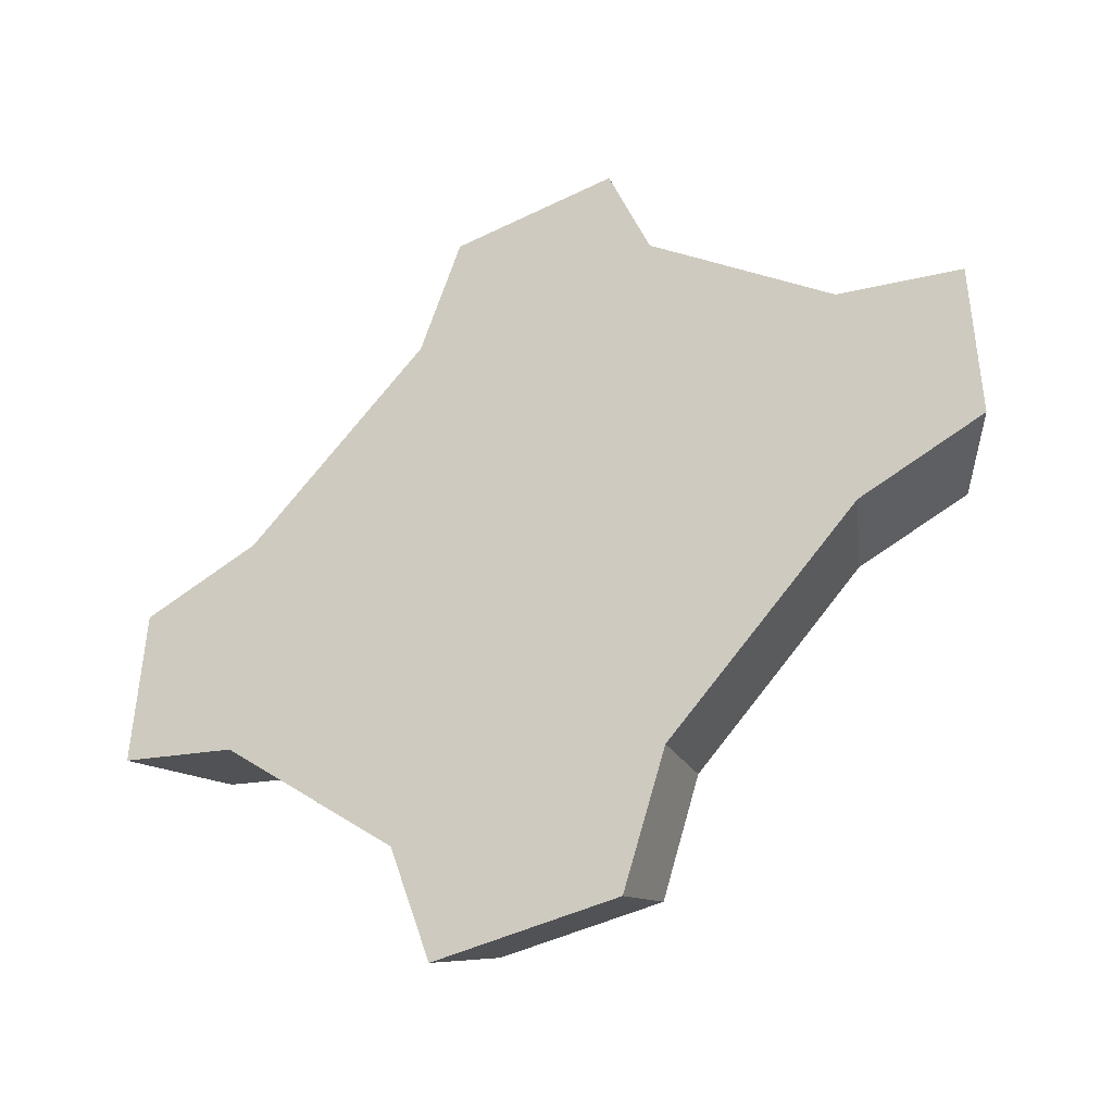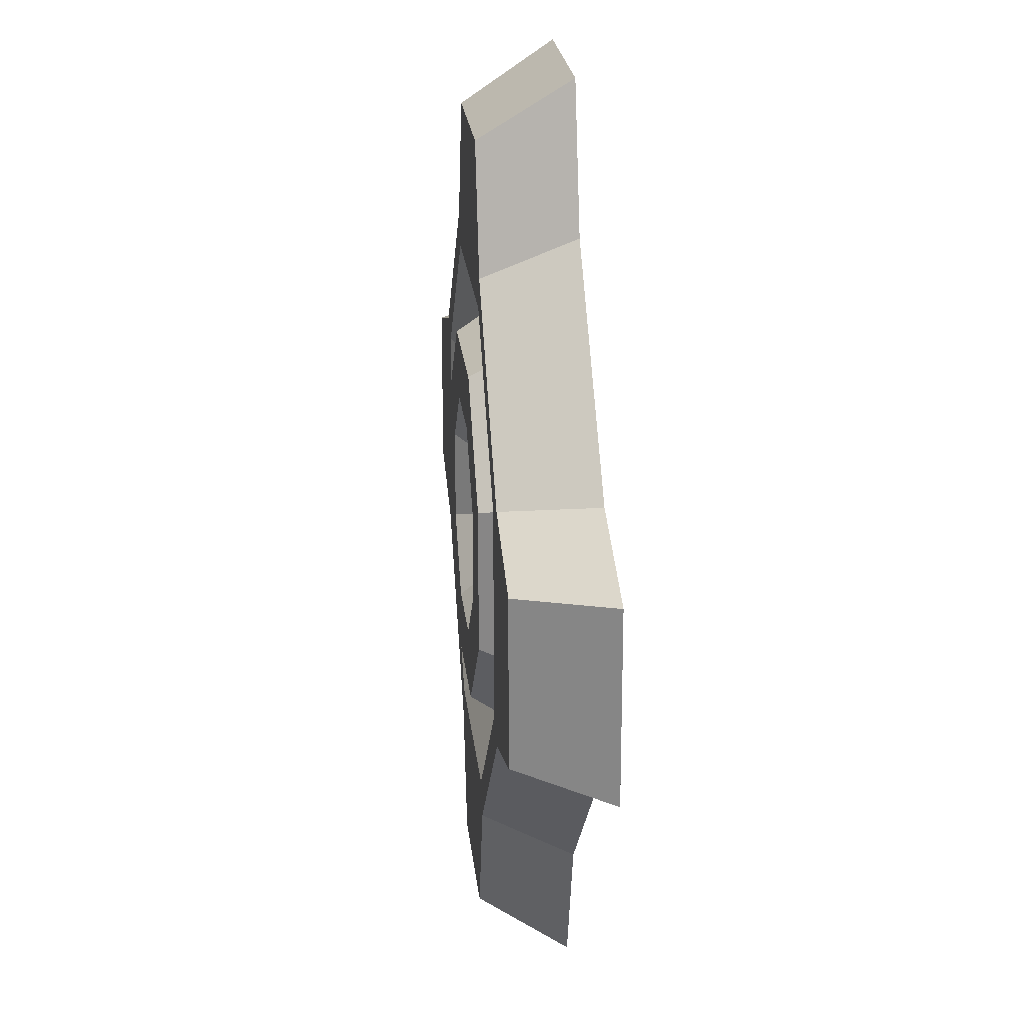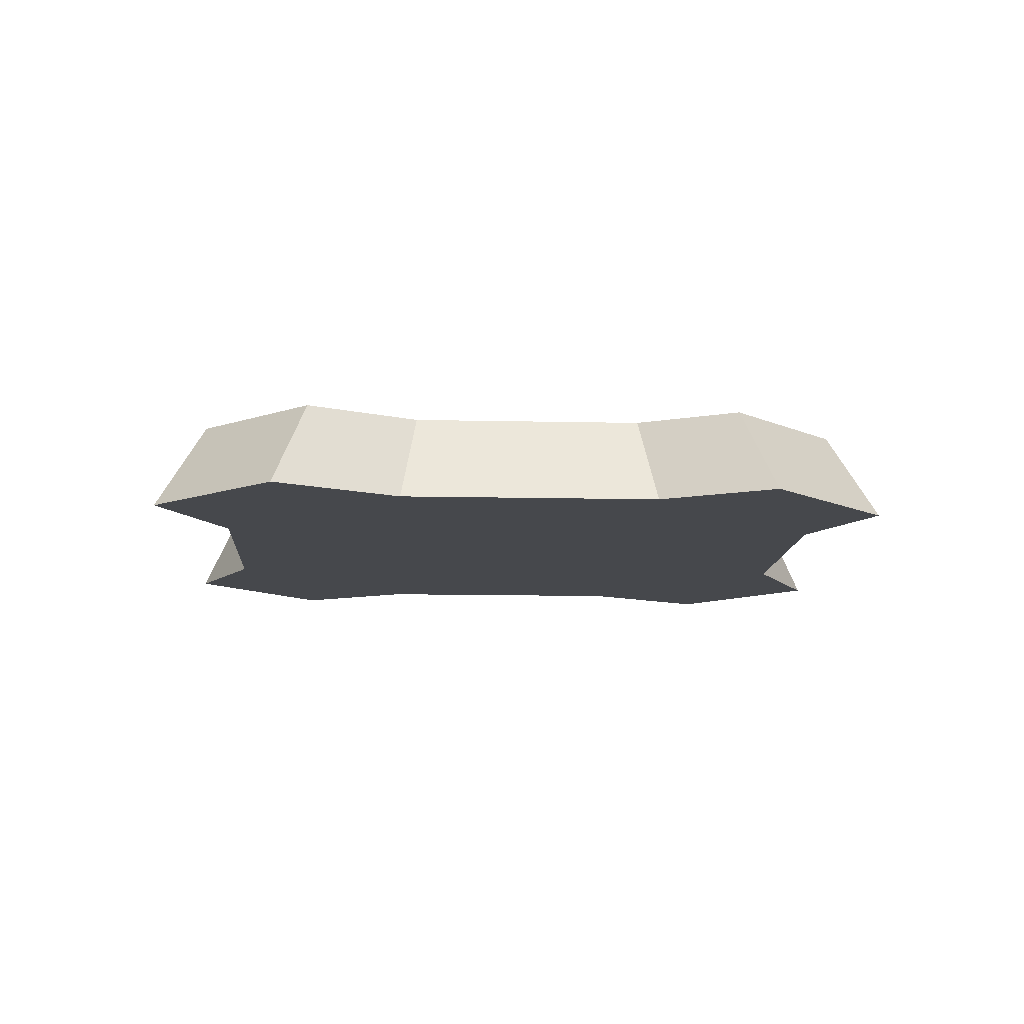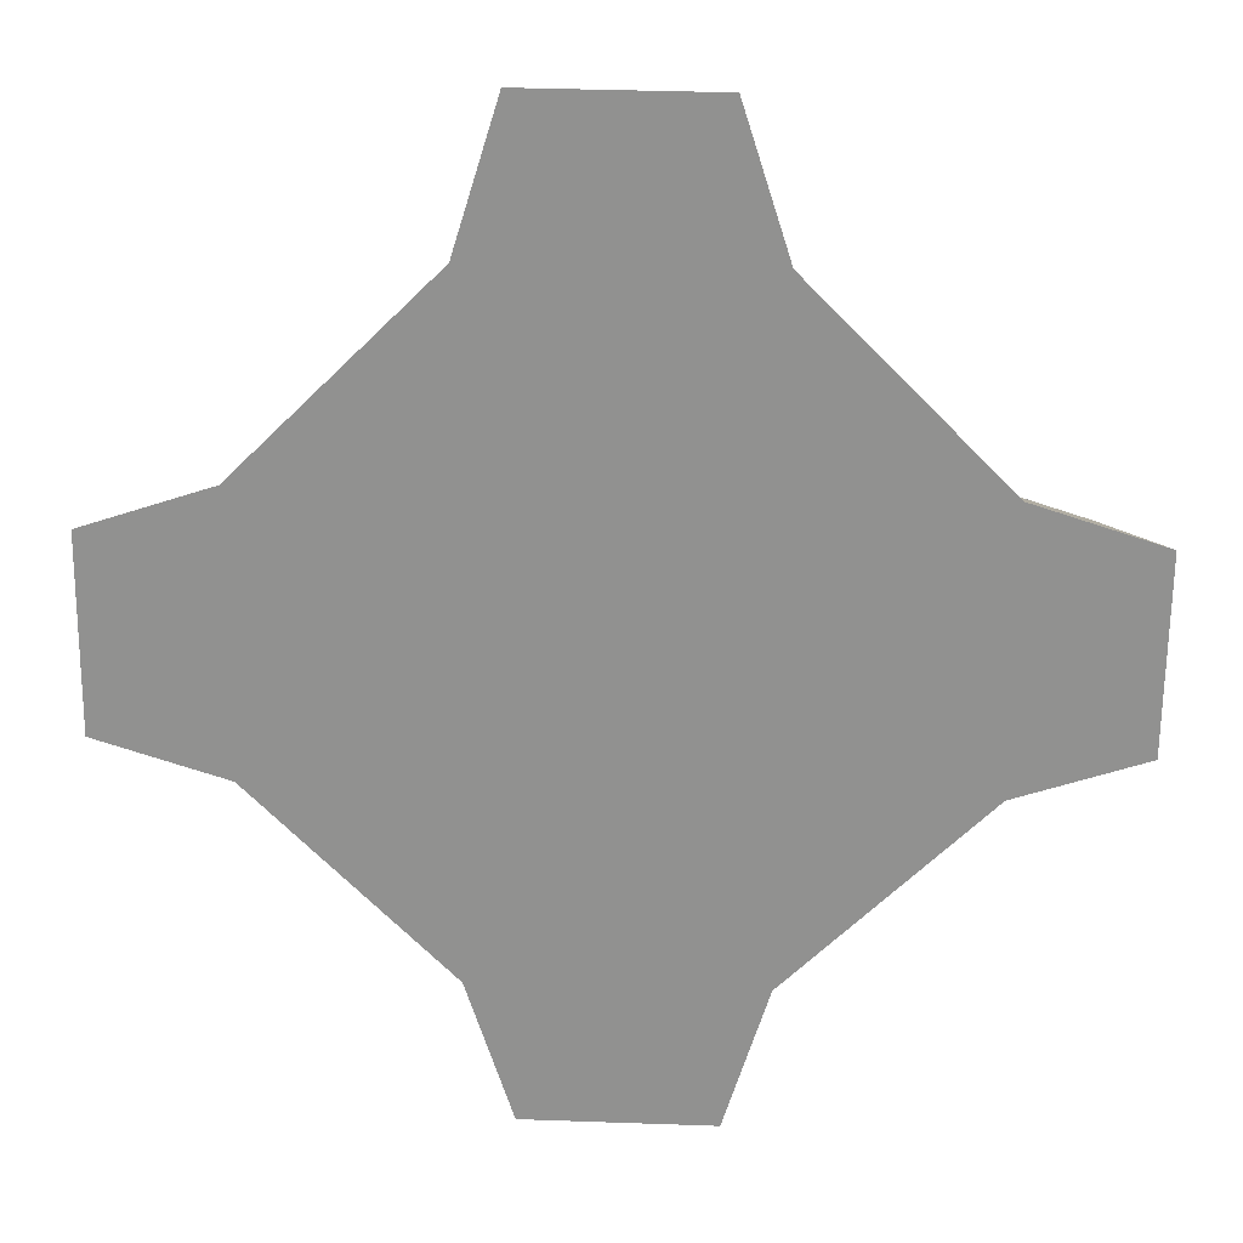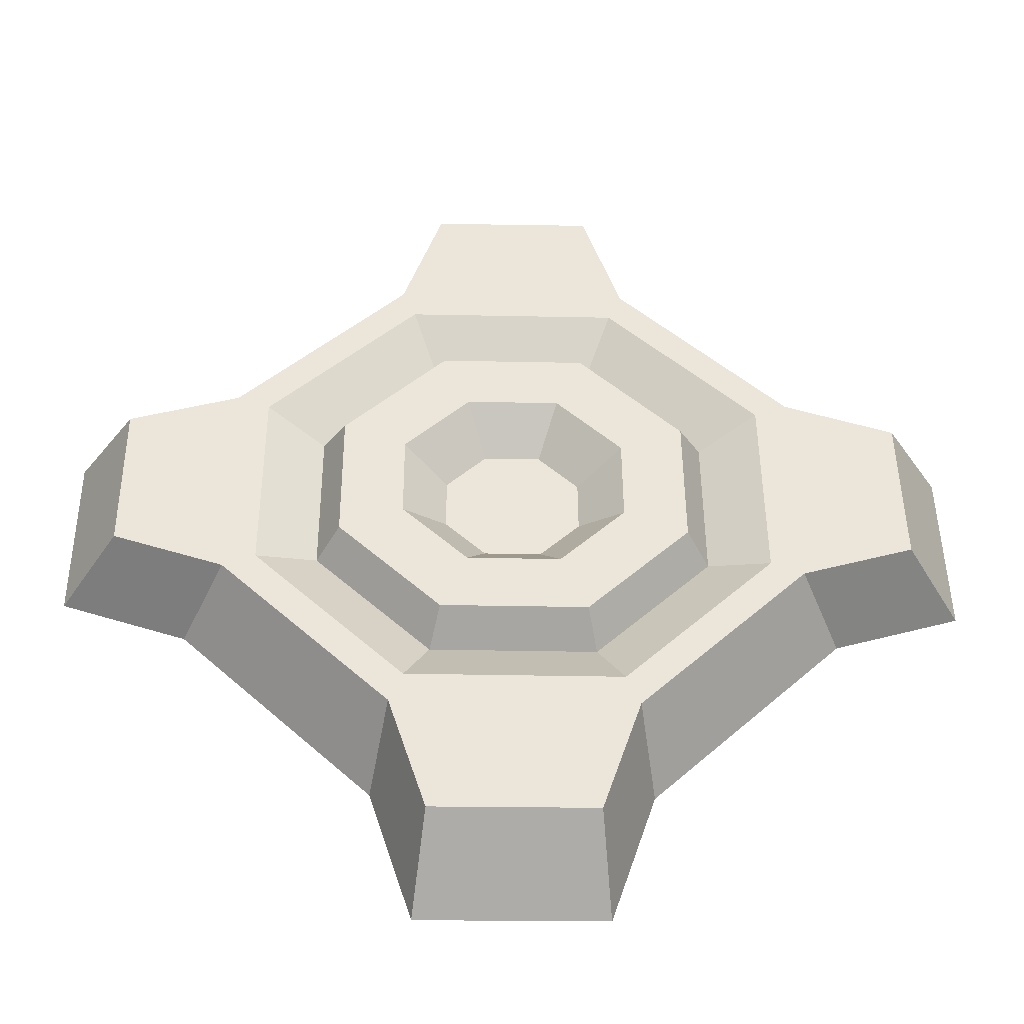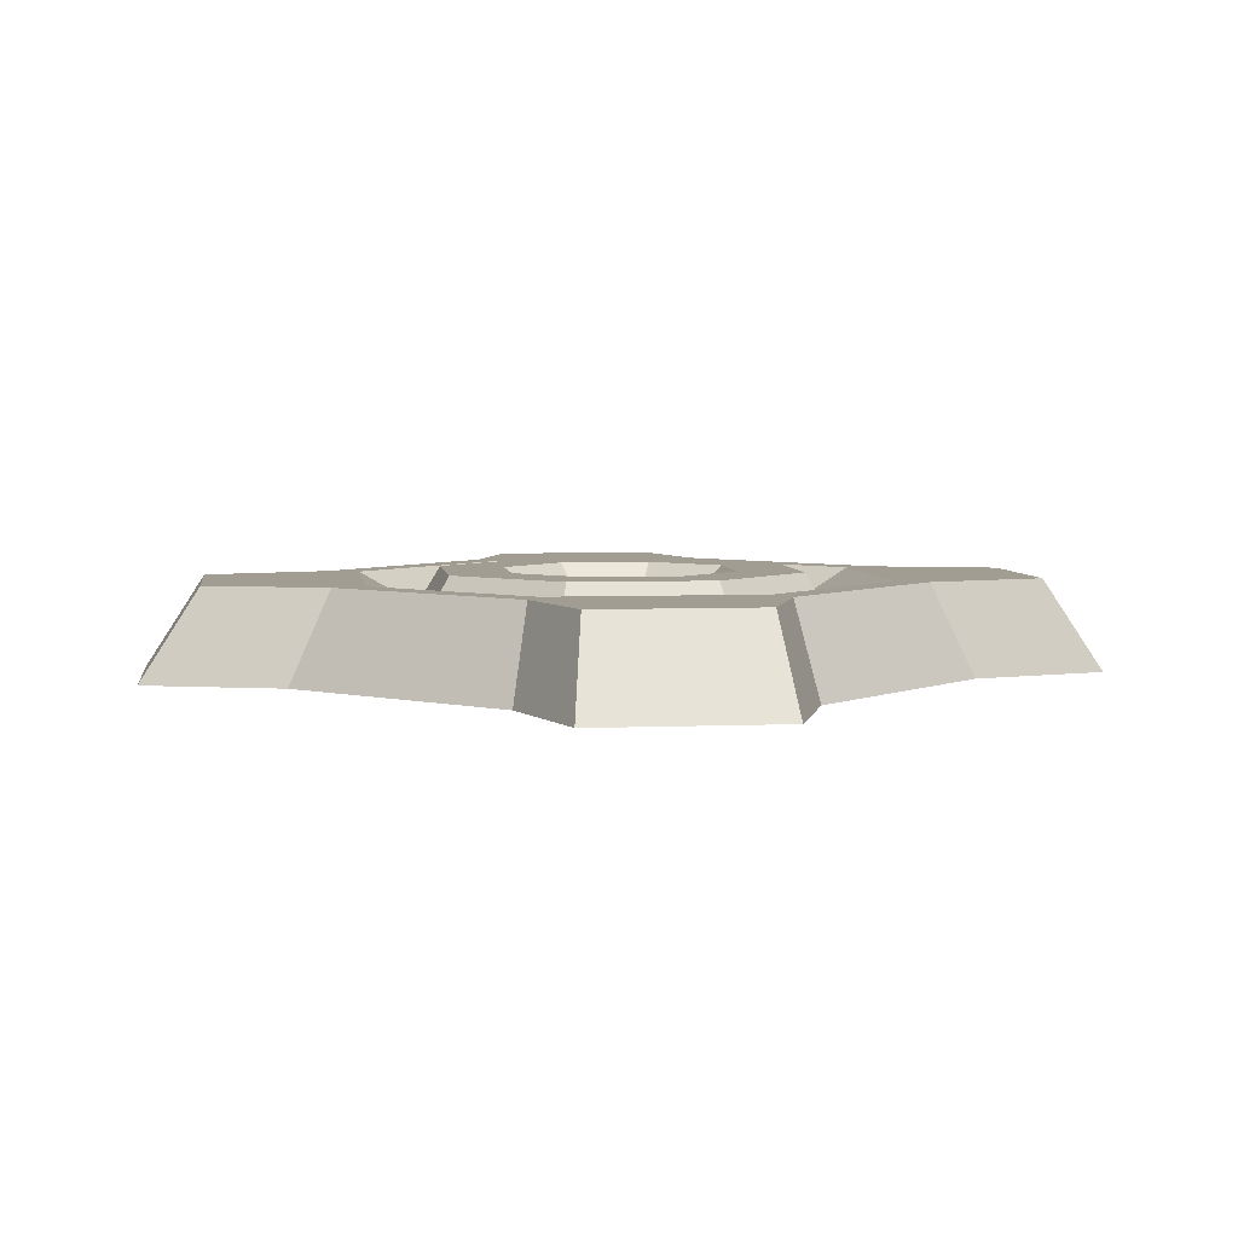
<metadata>
{"format":"obj","ext":"obj","renderer":"f3d","projection":"perspective","resolution":1024,"background":"white","views":[{"elev":-44.7,"azim":30.4,"up":"+Z"},{"elev":22.6,"azim":-95.7,"up":"+Z"},{"elev":-11.2,"azim":42.0,"up":"+Y"},{"elev":23.8,"azim":2.5,"up":"+Z"},{"elev":-43.8,"azim":178.4,"up":"+Z"},{"elev":4.9,"azim":-97.2,"up":"+Y"}]}
</metadata>
<code>
v 14.19 0 -34.78
v -14.56 0 -34.63
v -34.78 0 -14.19
v -34.63 0 14.56
v -14.2 0 34.78
v 14.56 0 34.63
v 34.78 0 14.2
v 34.63 0 -14.56
v 12.4 9.773 -30.38
v -12.72 9.773 -30.25
v -30.38 9.773 -12.4
v -30.25 9.773 12.72
v -12.4 9.773 30.38
v 12.71 9.773 30.25
v 30.38 9.773 12.4
v 30.25 9.773 -12.72
v -0.001156 0 0.000203
v 11.01 9.773 -26.98
v -11.29 9.773 -26.86
v -26.98 9.773 -11.01
v -26.86 9.773 11.29
v -11.01 9.773 26.98
v 11.29 9.773 26.86
v 26.98 9.773 11.01
v 26.86 9.773 -11.29
v 8.496 6.35 -20.82
v -8.714 6.35 -20.73
v -20.82 6.35 -8.497
v -20.73 6.35 8.714
v -8.497 6.35 20.82
v 8.714 6.35 20.73
v 20.82 6.35 8.498
v 20.73 6.35 -8.714
v 7.505 10.53 -18.39
v -7.698 10.53 -18.31
v -18.39 10.53 -7.505
v -18.31 10.53 7.697
v -7.505 10.53 18.39
v 7.697 10.53 18.31
v 18.39 10.53 7.508
v 18.31 10.53 -7.697
v 4.796 10.53 -11.75
v -4.921 10.53 -11.7
v -11.75 10.53 -4.796
v -11.71 10.53 4.922
v -4.798 10.53 11.76
v 4.92 10.53 11.71
v 11.75 10.53 4.799
v 11.71 10.53 -4.92
v 2.922 6.271 -7.158
v -2.997 6.271 -7.127
v -0.000572 6.271 0.001526
v -7.161 6.271 -2.92
v -7.129 6.271 2.998
v -2.923 6.271 7.162
v 2.998 6.271 7.131
v 7.16 6.271 2.923
v 7.129 6.271 -2.996
v 9.578 0 -49.68
v -9.824 0 -49.47
v -8.581 9.773 -43.21
v 8.366 9.773 -43.39
v -48.07 0 -9.936
v -47.86 0 10.19
v -41.81 9.773 8.901
v -41.99 9.773 -8.679
v -9.58 0 49.68
v 9.823 0 49.47
v 8.58 9.773 43.21
v -8.366 9.773 43.4
v 48.07 0 9.937
v 47.86 0 -10.19
v 41.8 9.773 -8.901
v 41.99 9.773 8.68
f 59 60 61 62
f 2 3 11 10
f 63 64 65 66
f 4 5 13 12
f 67 68 69 70
f 6 7 15 14
f 71 72 73 74
f 8 1 9 16
f 2 1 17
f 3 2 17
f 4 3 17
f 5 4 17
f 6 5 17
f 7 6 17
f 8 7 17
f 1 8 17
f 50 51 52
f 51 53 52
f 53 54 52
f 54 55 52
f 55 56 52
f 56 57 52
f 57 58 52
f 58 50 52
f 9 10 19 18
f 10 11 20 19
f 11 12 21 20
f 12 13 22 21
f 13 14 23 22
f 14 15 24 23
f 15 16 25 24
f 16 9 18 25
f 18 19 27 26
f 19 20 28 27
f 20 21 29 28
f 21 22 30 29
f 22 23 31 30
f 23 24 32 31
f 24 25 33 32
f 25 18 26 33
f 26 27 35 34
f 27 28 36 35
f 28 29 37 36
f 29 30 38 37
f 30 31 39 38
f 31 32 40 39
f 32 33 41 40
f 33 26 34 41
f 34 35 43 42
f 35 36 44 43
f 36 37 45 44
f 37 38 46 45
f 38 39 47 46
f 39 40 48 47
f 40 41 49 48
f 41 34 42 49
f 42 43 51 50
f 43 44 53 51
f 44 45 54 53
f 45 46 55 54
f 46 47 56 55
f 47 48 57 56
f 48 49 58 57
f 49 42 50 58
f 1 2 60 59
f 2 10 61 60
f 10 9 62 61
f 9 1 59 62
f 3 4 64 63
f 4 12 65 64
f 12 11 66 65
f 11 3 63 66
f 5 6 68 67
f 6 14 69 68
f 14 13 70 69
f 13 5 67 70
f 7 8 72 71
f 8 16 73 72
f 16 15 74 73
f 15 7 71 74

</code>
